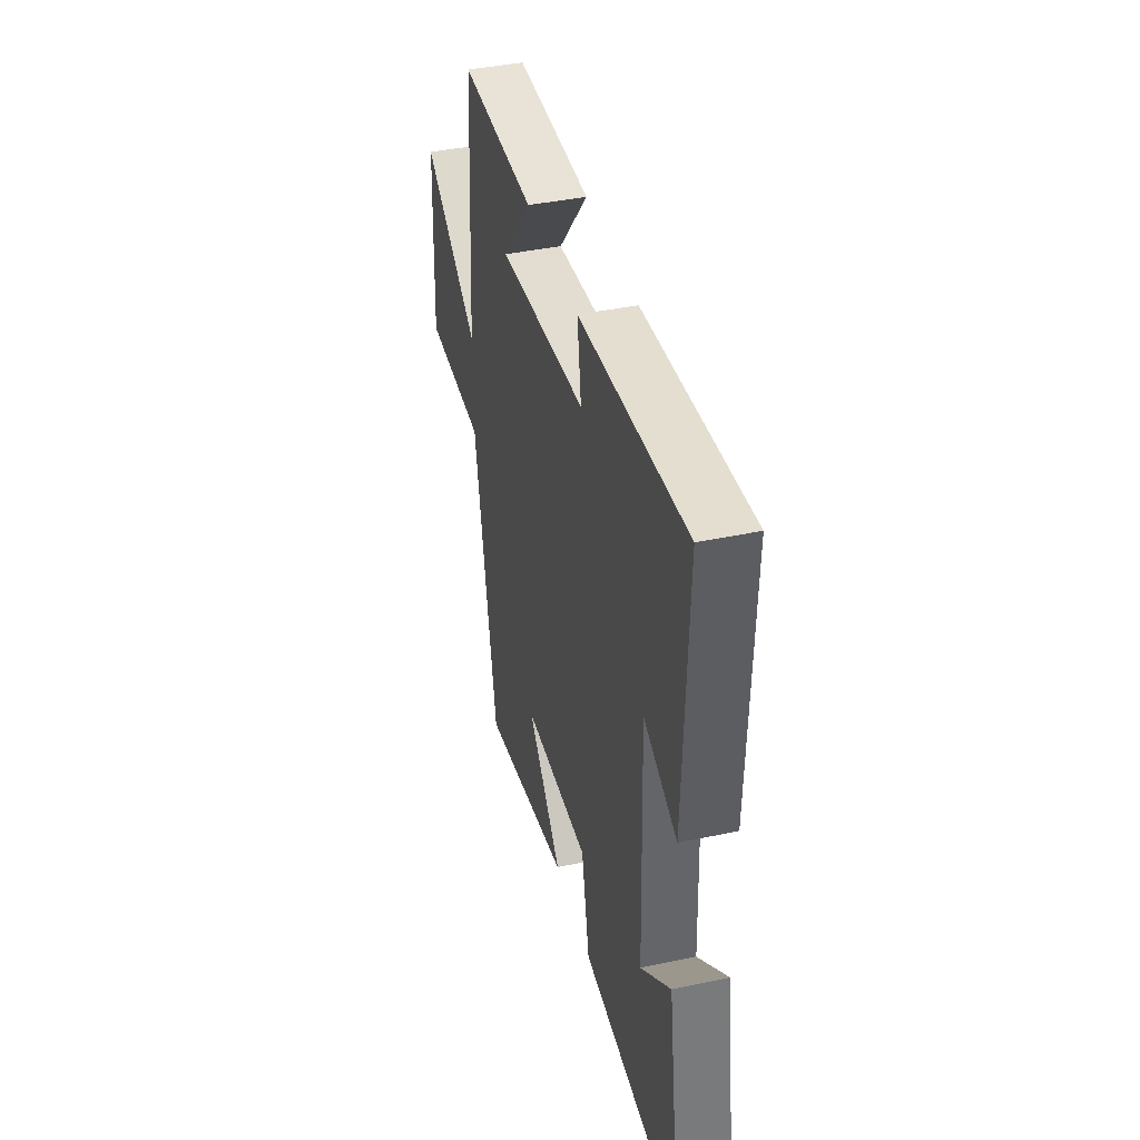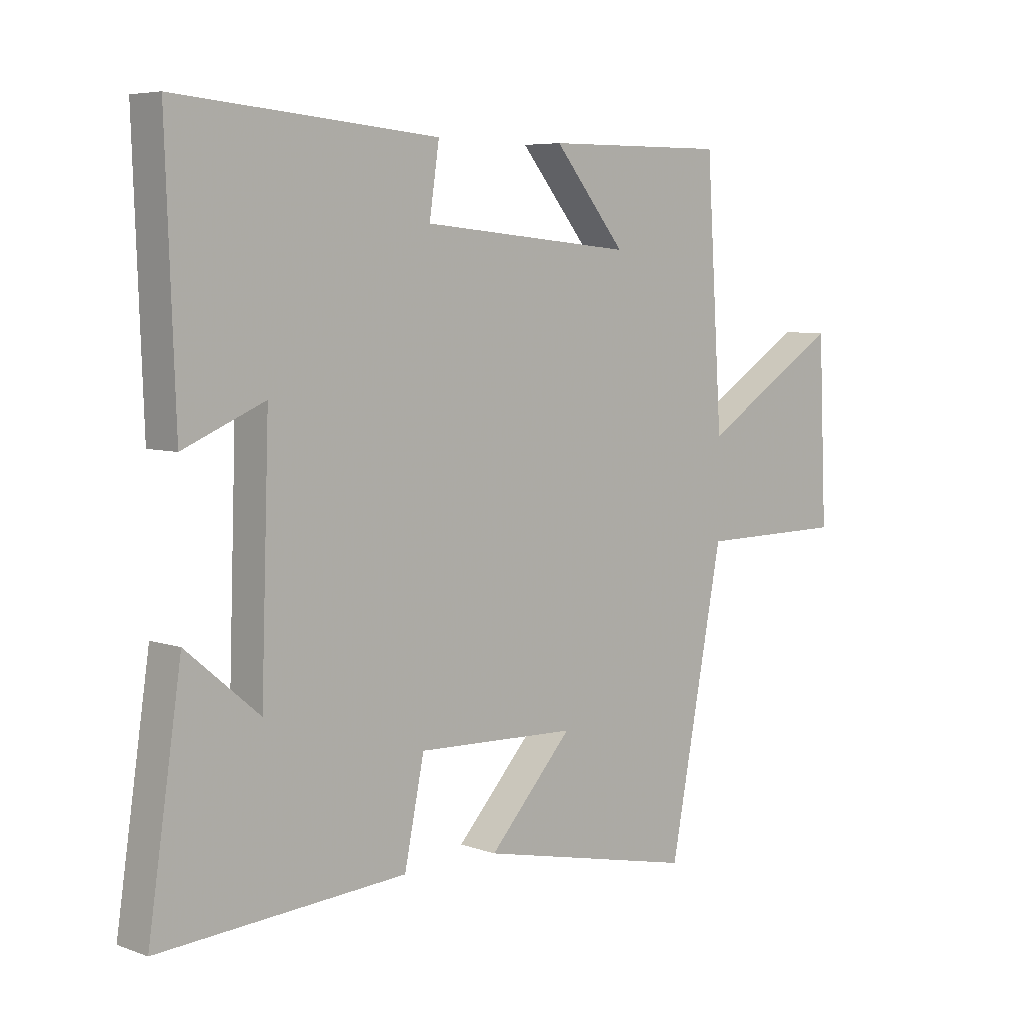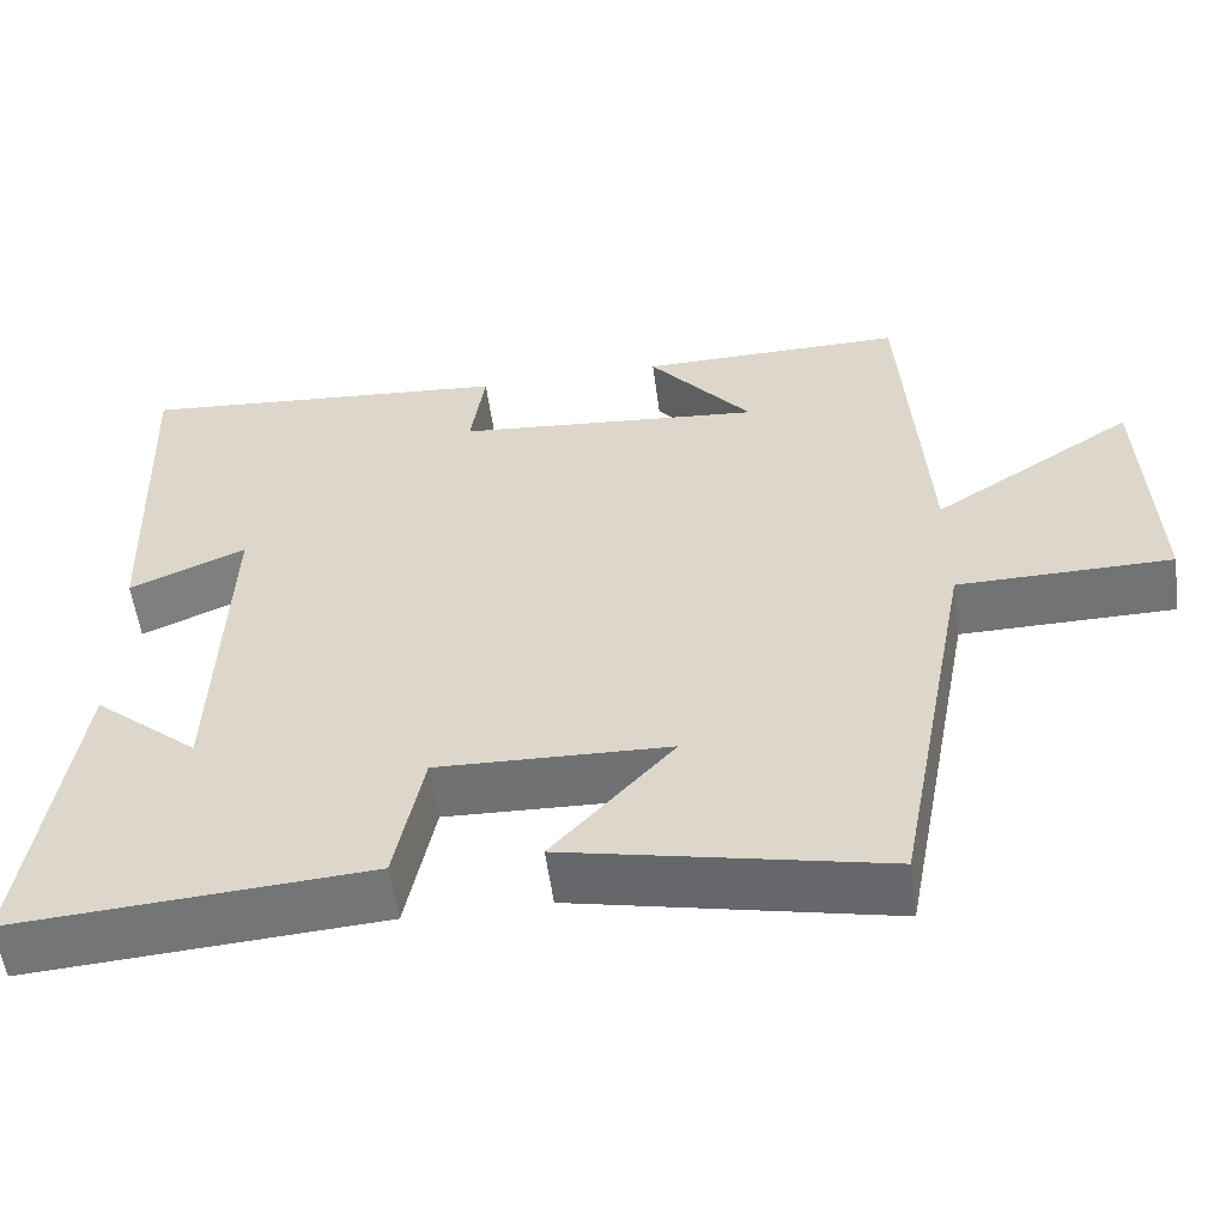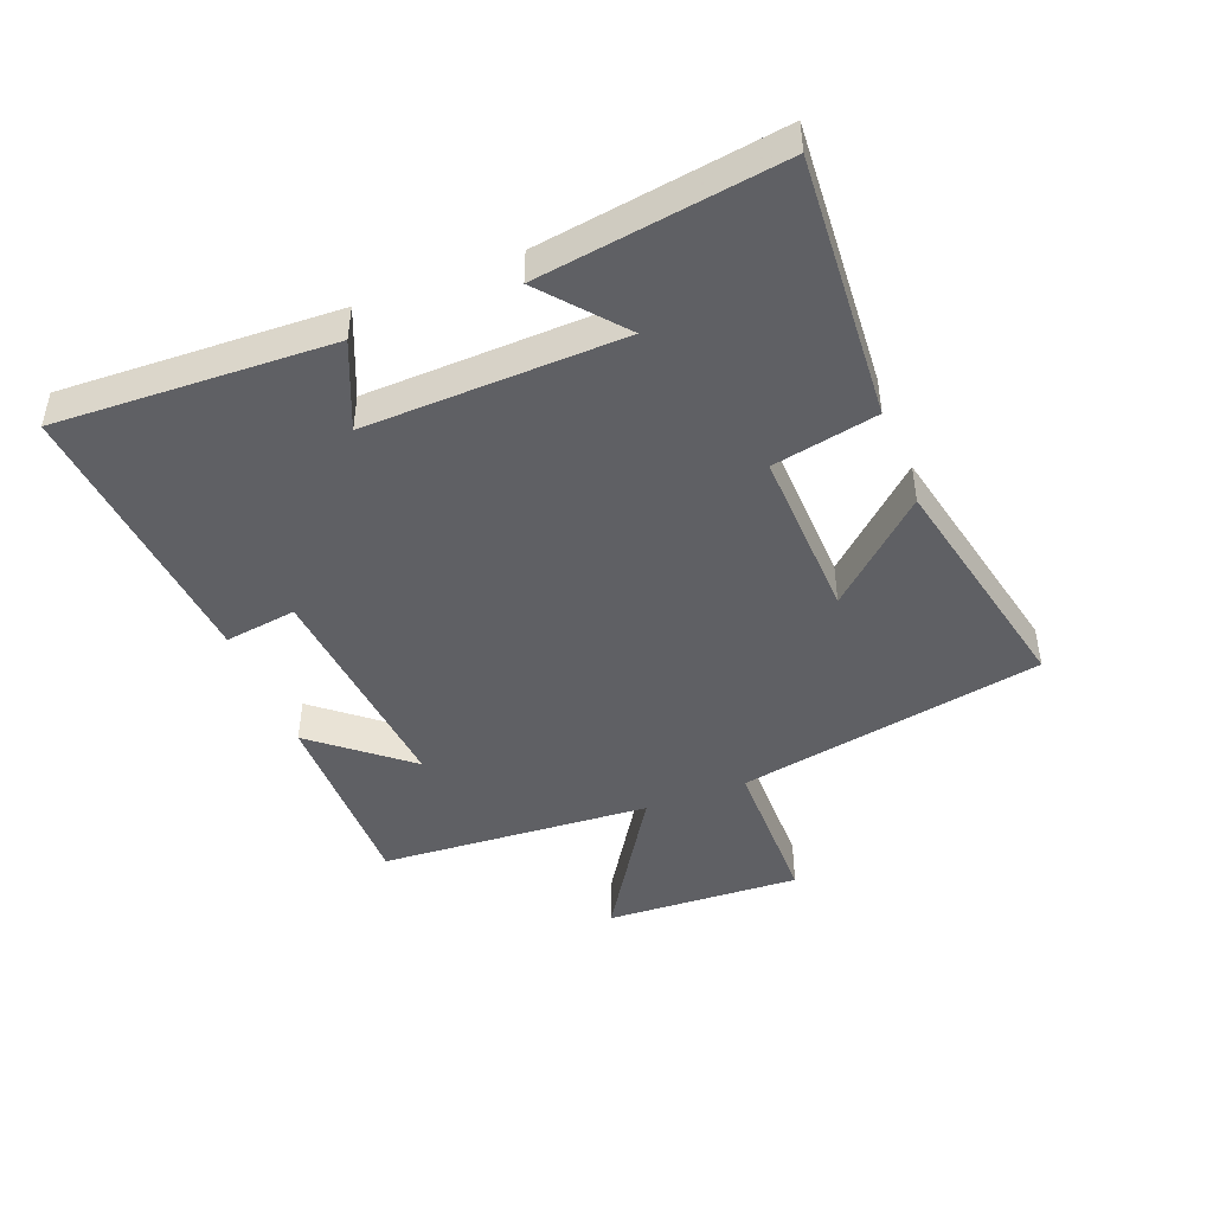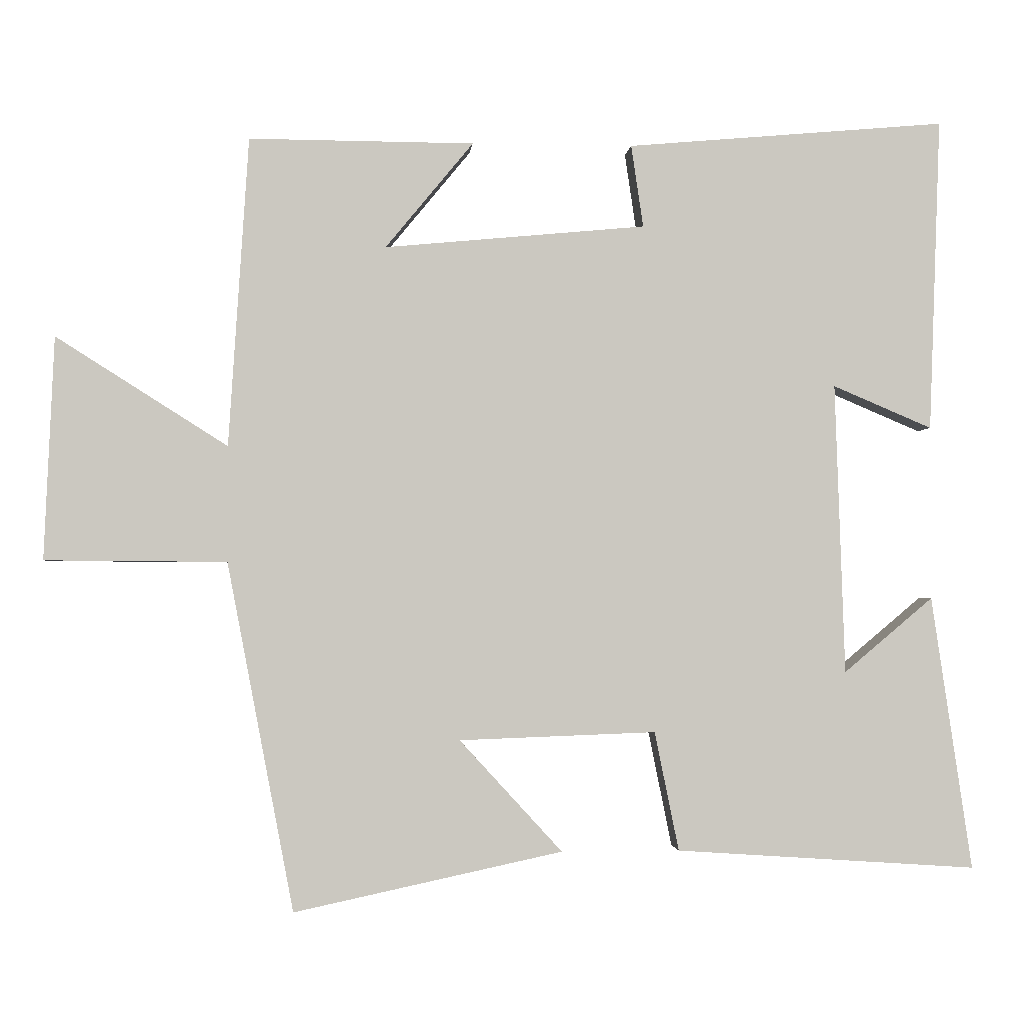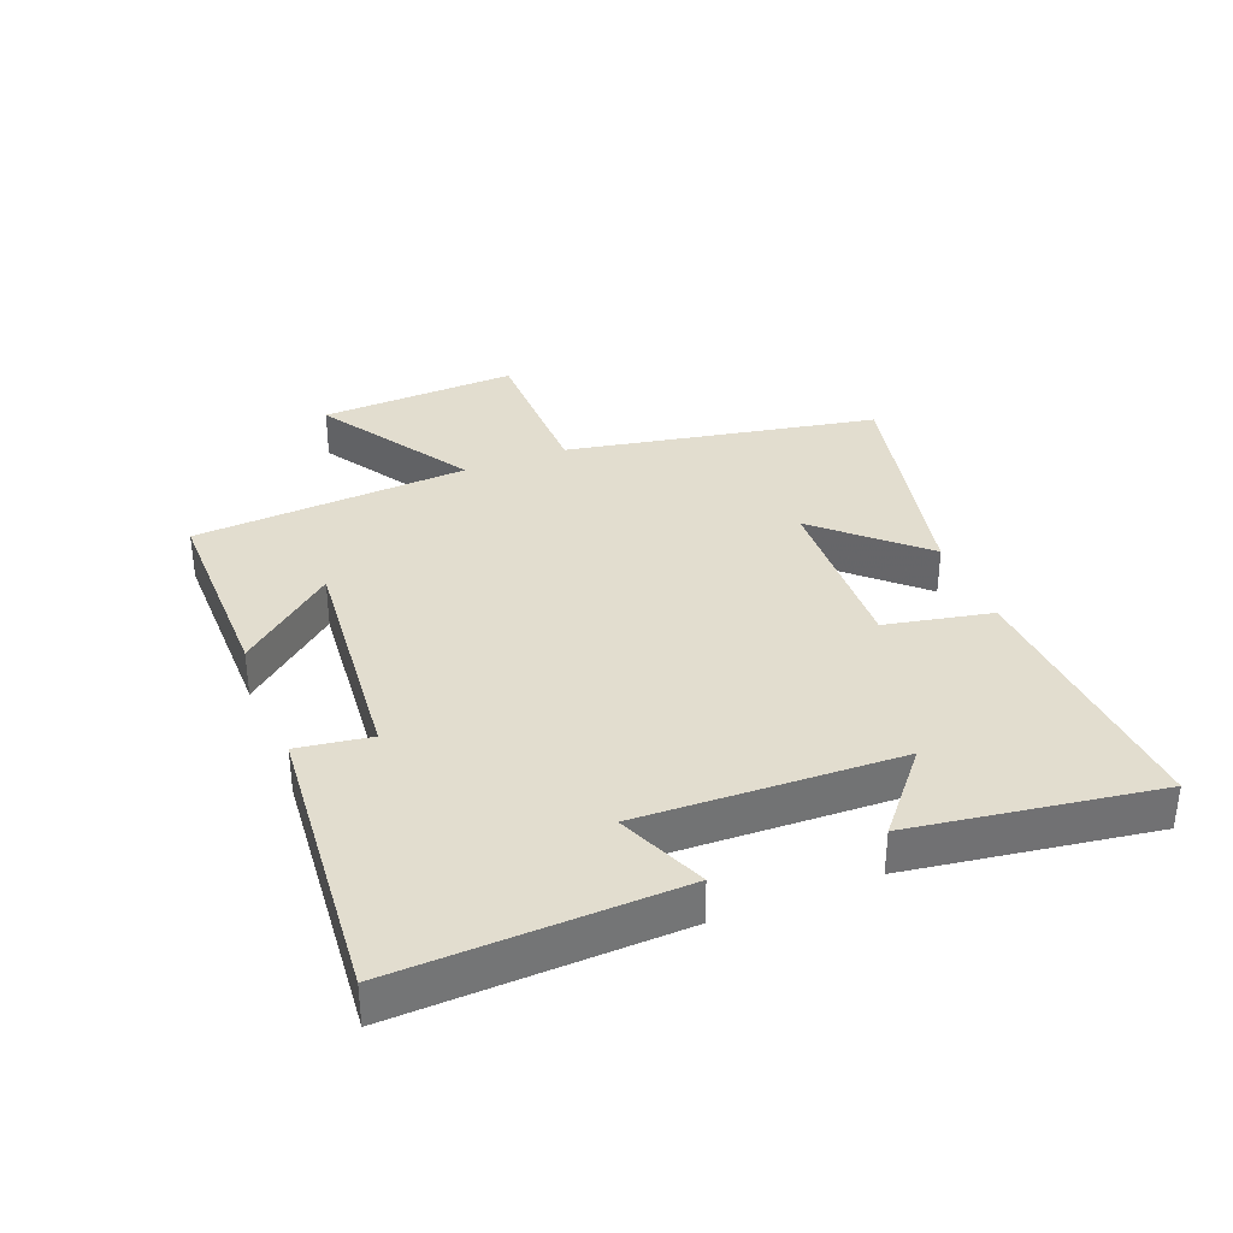
<metadata>
{"format":"obj","ext":"obj","renderer":"f3d","projection":"perspective","resolution":1024,"background":"white","views":[{"elev":41.0,"azim":75.5,"up":"+Z"},{"elev":6.1,"azim":136.8,"up":"+Z"},{"elev":-55.6,"azim":-172.3,"up":"+Z"},{"elev":-45.2,"azim":111.3,"up":"+Y"},{"elev":-1.9,"azim":-4.6,"up":"+Z"},{"elev":35.0,"azim":68.4,"up":"+Y"}]}
</metadata>
<code>
v -0.472 0.07 0.502
v -0.157 0.07 0.5
v -0.28 0.07 0.351
v 0.086 0.07 0.385
v 0.069 0.07 0.5
v 0.516 0.07 0.539
v 0.5 0.07 0.1
v 0.361 0.07 0.159
v 0.375 0.07 -0.249
v 0.5 0.07 -0.144
v 0.557 0.07 -0.528
v 0.135 0.07 -0.5
v 0.101 0.07 -0.333
v -0.175 0.07 -0.343
v -0.031 0.07 -0.5
v -0.407 0.07 -0.581
v -0.5 0.07 -0.093
v -0.754 0.07 -0.091
v -0.74 0.07 0.221
v -0.5 0.07 0.069
v -0.472 0 0.502
v -0.157 0 0.5
v -0.28 0 0.351
v 0.086 0 0.385
v 0.069 0 0.5
v 0.516 0 0.539
v 0.5 0 0.1
v 0.361 0 0.159
v 0.375 0 -0.249
v 0.5 0 -0.144
v 0.557 0 -0.528
v 0.135 0 -0.5
v 0.101 0 -0.333
v -0.175 0 -0.343
v -0.031 0 -0.5
v -0.407 0 -0.581
v -0.5 0 -0.093
v -0.754 0 -0.091
v -0.74 0 0.221
v -0.5 0 0.069
f 17 18 19 20
f 14 15 16 17
f 13 14 17 20
f 11 12 13
f 9 10 11
f 9 11 13 20
f 5 6 7 8
f 4 5 8 9
f 3 4 9 20
f 1 2 3
f 1 3 20
f 40 39 38 37
f 37 36 35 34
f 40 37 34 33
f 33 32 31
f 31 30 29
f 40 33 31 29
f 28 27 26 25
f 29 28 25 24
f 40 29 24 23
f 23 22 21
f 40 23 21
f 1 21 22 2
f 2 22 23 3
f 3 23 24 4
f 4 24 25 5
f 5 25 26 6
f 6 26 27 7
f 7 27 28 8
f 8 28 29 9
f 9 29 30 10
f 10 30 31 11
f 11 31 32 12
f 12 32 33 13
f 13 33 34 14
f 14 34 35 15
f 15 35 36 16
f 16 36 37 17
f 17 37 38 18
f 18 38 39 19
f 19 39 40 20
f 20 40 21 1

</code>
